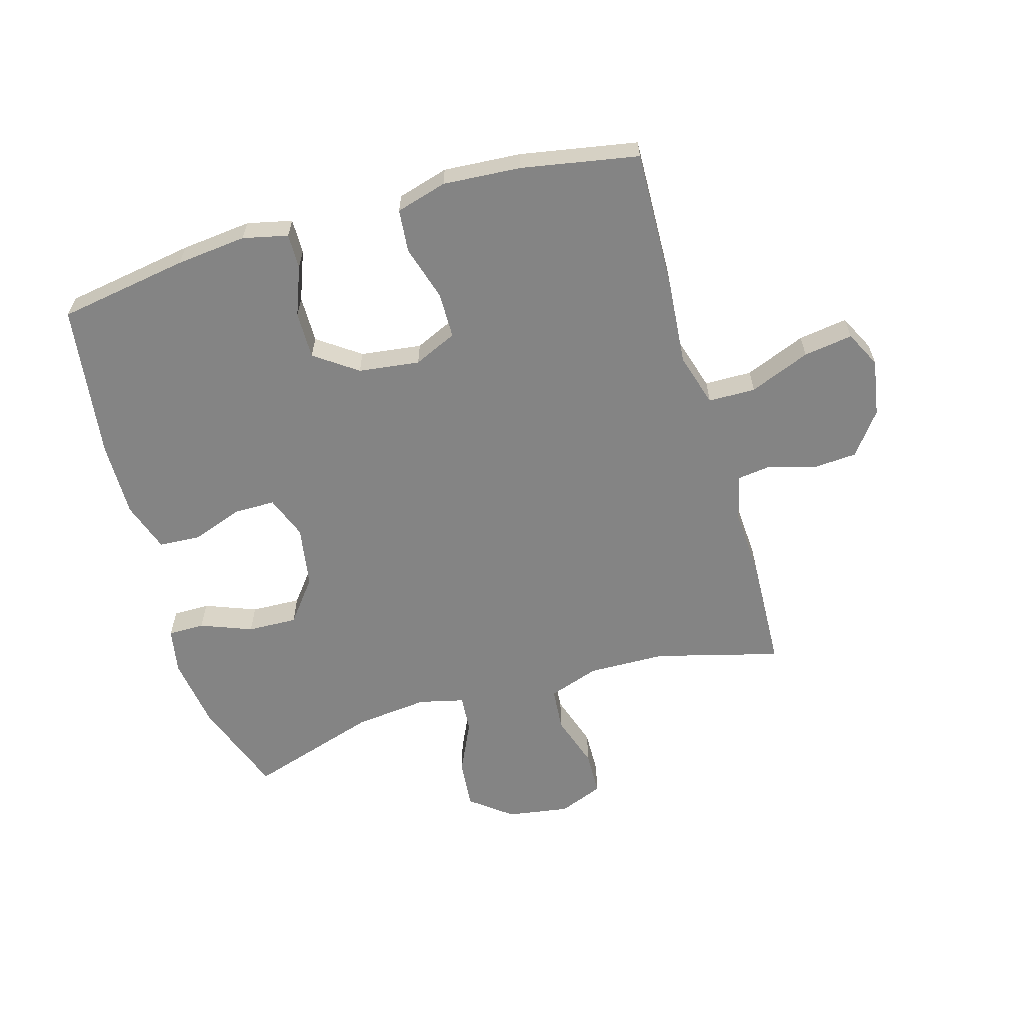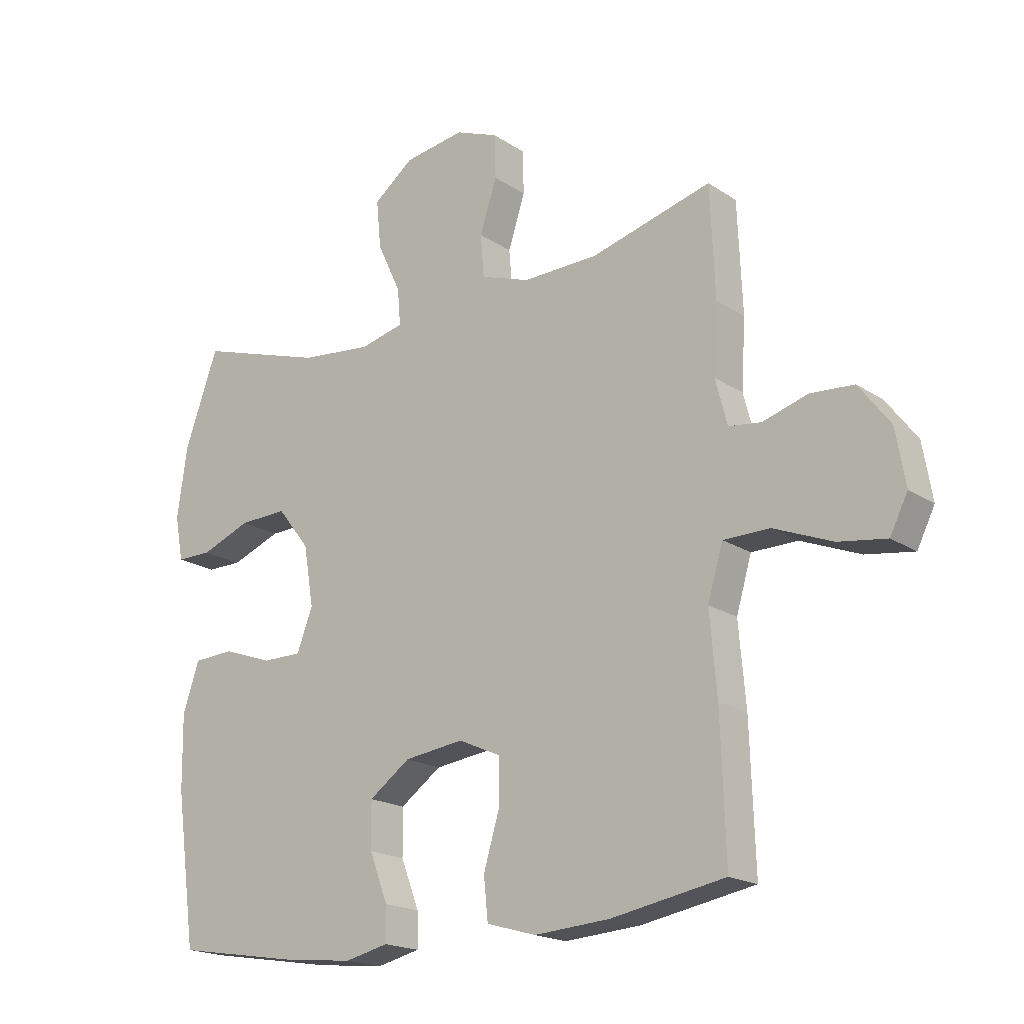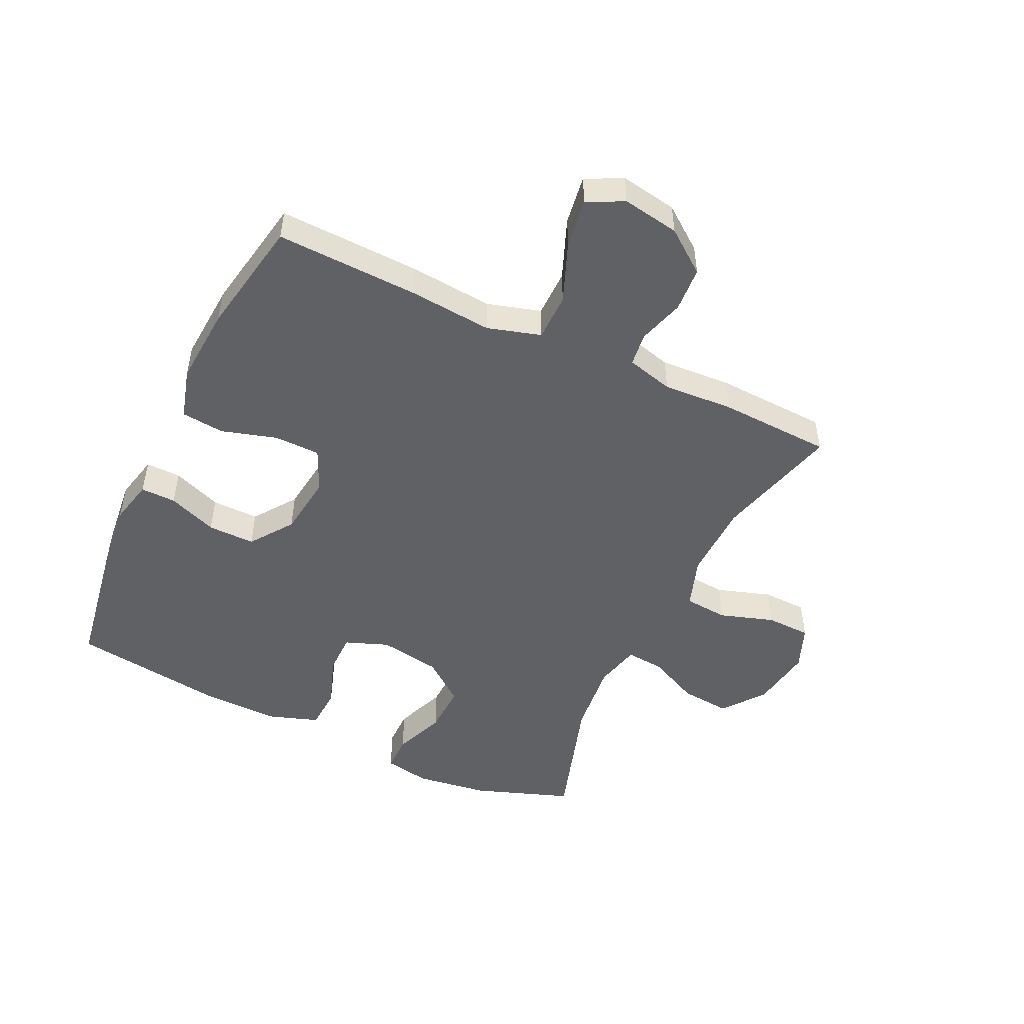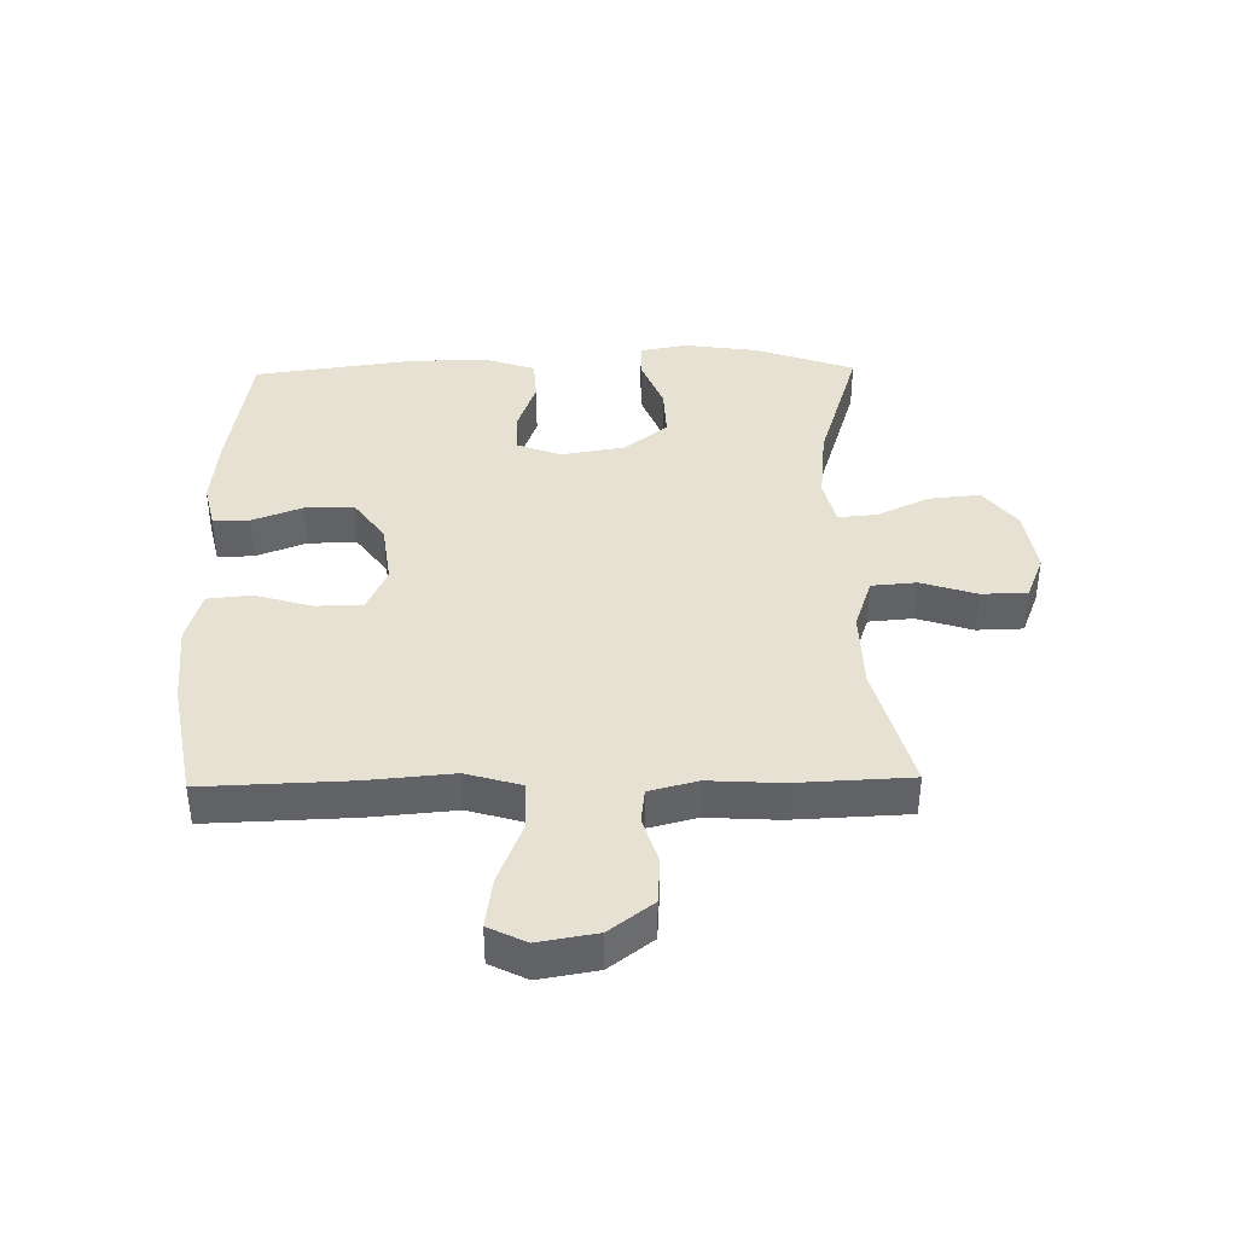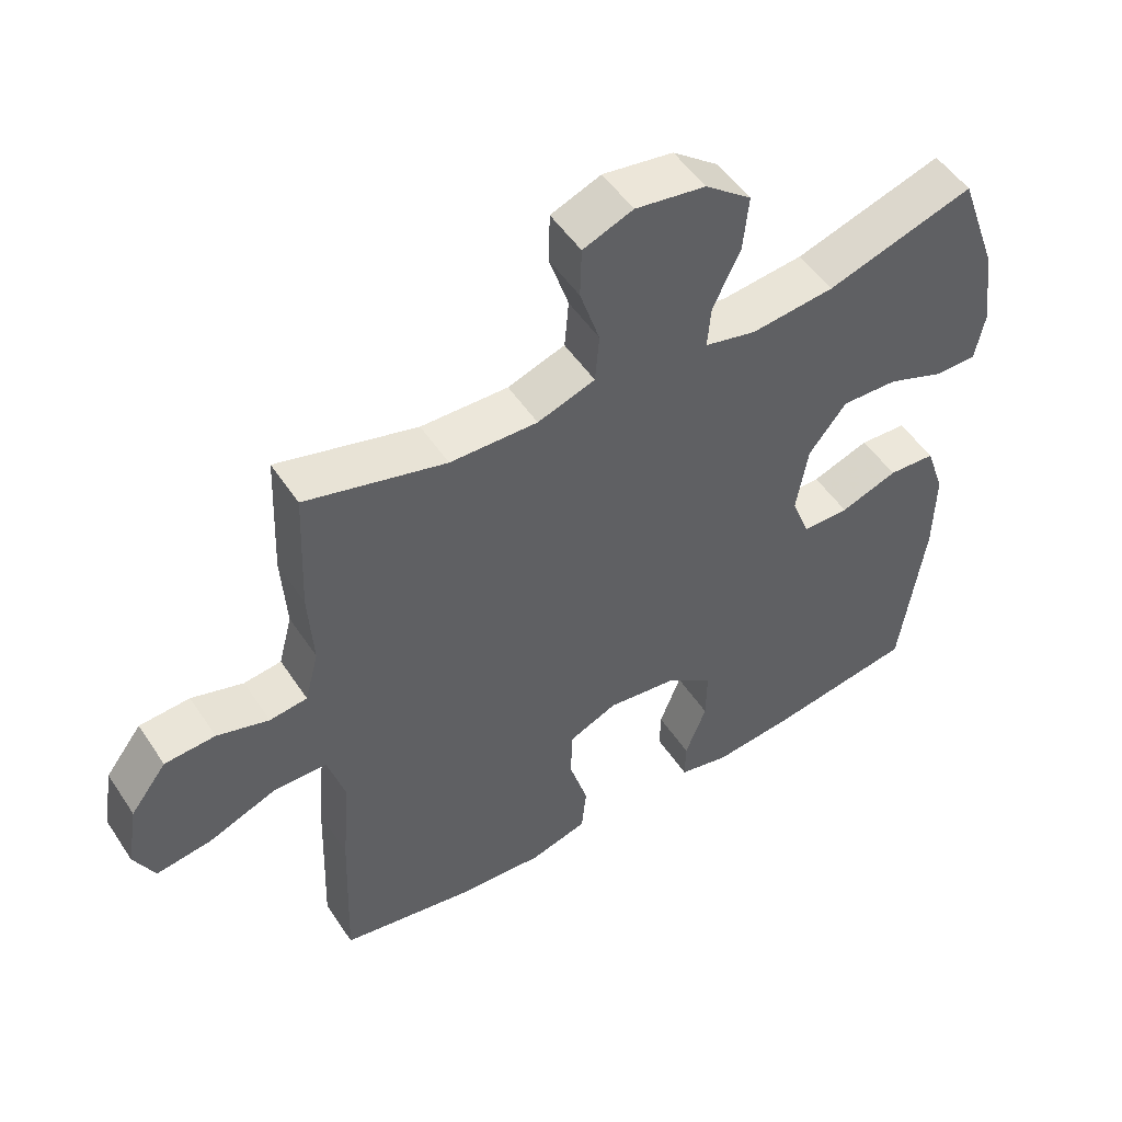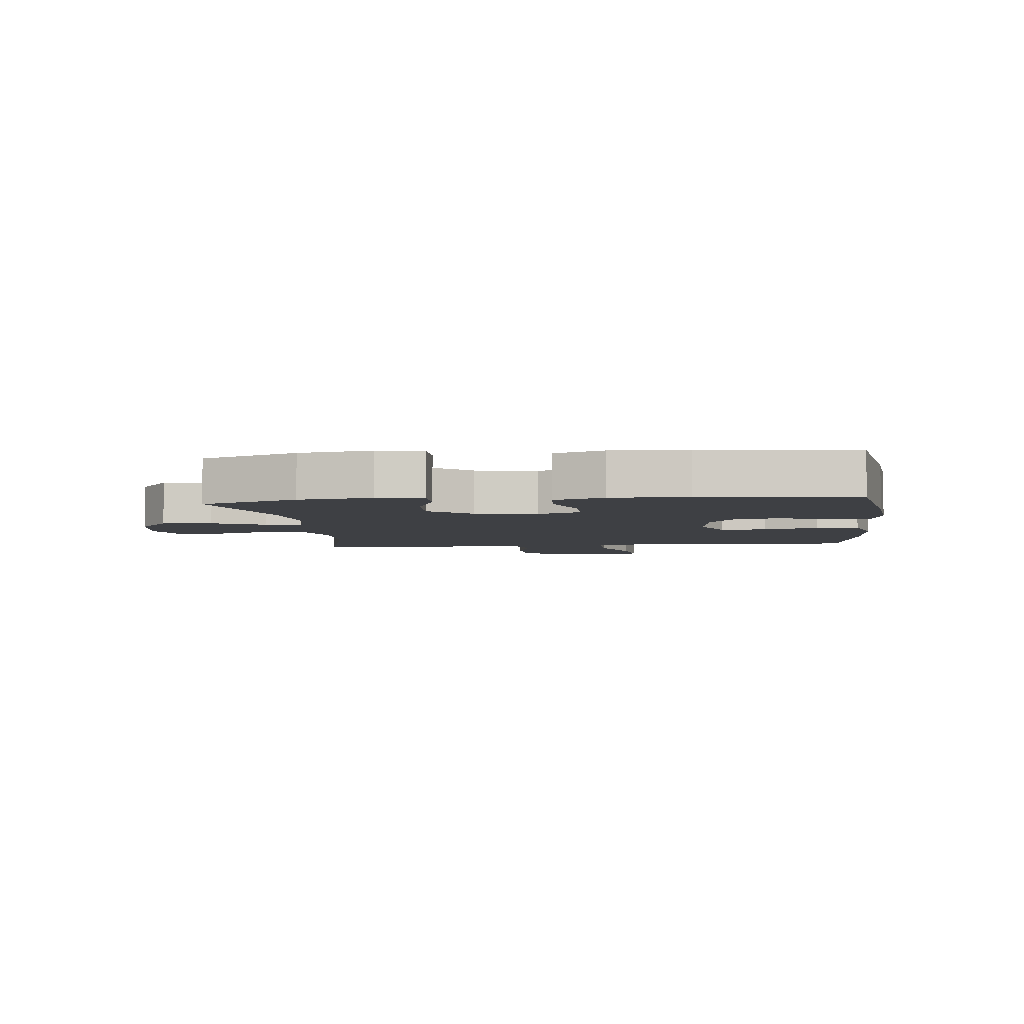
<metadata>
{"format":"obj","ext":"obj","renderer":"f3d","projection":"perspective","resolution":1024,"background":"white","views":[{"elev":-61.3,"azim":-163.8,"up":"+Y"},{"elev":-18.8,"azim":-141.2,"up":"+Z"},{"elev":-49.6,"azim":-115.4,"up":"+Y"},{"elev":39.6,"azim":-91.1,"up":"+Y"},{"elev":51.1,"azim":-32.5,"up":"+Z"},{"elev":-4.8,"azim":96.5,"up":"+Y"}]}
</metadata>
<code>
v 0.5 0.07 0.5
v 0.557 0.07 0.341
v 0.574 0.07 0.221
v 0.56 0.07 0.145
v 0.5 0.07 0.145
v 0.415 0.07 0.178
v 0.333 0.07 0.181
v 0.278 0.07 0.111
v 0.261 0.07 0.009
v 0.288 0.07 -0.062
v 0.356 0.07 -0.062
v 0.44 0.07 -0.032
v 0.509 0.07 -0.036
v 0.537 0.07 -0.119
v 0.535 0.07 -0.245
v 0.5 0.07 -0.5
v 0.285 0.07 -0.535
v 0.169 0.07 -0.547
v 0.095 0.07 -0.53
v 0.096 0.07 -0.472
v 0.127 0.07 -0.391
v 0.128 0.07 -0.313
v 0.058 0.07 -0.263
v -0.043 0.07 -0.25
v -0.114 0.07 -0.282
v -0.115 0.07 -0.358
v -0.088 0.07 -0.449
v -0.095 0.07 -0.52
v -0.179 0.07 -0.544
v -0.307 0.07 -0.535
v -0.5 0.07 -0.5
v -0.492 0.07 -0.265
v -0.48 0.07 -0.128
v -0.506 0.07 -0.04
v -0.584 0.07 -0.039
v -0.684 0.07 -0.079
v -0.765 0.07 -0.091
v -0.795 0.07 -0.031
v -0.779 0.07 0.063
v -0.726 0.07 0.133
v -0.652 0.07 0.138
v -0.576 0.07 0.115
v -0.521 0.07 0.122
v -0.501 0.07 0.199
v -0.508 0.07 0.314
v -0.5 0.07 0.5
v -0.295 0.07 0.445
v -0.167 0.07 0.442
v -0.083 0.07 0.471
v -0.077 0.07 0.543
v -0.106 0.07 0.632
v -0.104 0.07 0.706
v -0.031 0.07 0.735
v 0.072 0.07 0.719
v 0.14 0.07 0.666
v 0.132 0.07 0.584
v 0.092 0.07 0.499
v 0.087 0.07 0.437
v 0.162 0.07 0.419
v 0.284 0.07 0.432
v 0.5 0 0.5
v 0.557 0 0.341
v 0.574 0 0.221
v 0.56 0 0.145
v 0.5 0 0.145
v 0.415 0 0.178
v 0.333 0 0.181
v 0.278 0 0.111
v 0.261 0 0.009
v 0.288 0 -0.062
v 0.356 0 -0.062
v 0.44 0 -0.032
v 0.509 0 -0.036
v 0.537 0 -0.119
v 0.535 0 -0.245
v 0.5 0 -0.5
v 0.285 0 -0.535
v 0.169 0 -0.547
v 0.095 0 -0.53
v 0.096 0 -0.472
v 0.127 0 -0.391
v 0.128 0 -0.313
v 0.058 0 -0.263
v -0.043 0 -0.25
v -0.114 0 -0.282
v -0.115 0 -0.358
v -0.088 0 -0.449
v -0.095 0 -0.52
v -0.179 0 -0.544
v -0.307 0 -0.535
v -0.5 0 -0.5
v -0.492 0 -0.265
v -0.48 0 -0.128
v -0.506 0 -0.04
v -0.584 0 -0.039
v -0.684 0 -0.079
v -0.765 0 -0.091
v -0.795 0 -0.031
v -0.779 0 0.063
v -0.726 0 0.133
v -0.652 0 0.138
v -0.576 0 0.115
v -0.521 0 0.122
v -0.501 0 0.199
v -0.508 0 0.314
v -0.5 0 0.5
v -0.295 0 0.445
v -0.167 0 0.442
v -0.083 0 0.471
v -0.077 0 0.543
v -0.106 0 0.632
v -0.104 0 0.706
v -0.031 0 0.735
v 0.072 0 0.719
v 0.14 0 0.666
v 0.132 0 0.584
v 0.092 0 0.499
v 0.087 0 0.437
v 0.162 0 0.419
v 0.284 0 0.432
f 55 56 57
f 54 55 57
f 53 54 57
f 52 53 57
f 51 52 57
f 50 51 57
f 49 50 57 58
f 48 49 58 59
f 44 45 46 47
f 47 48 59
f 44 47 59
f 43 44 59
f 40 41 42
f 39 40 42
f 38 39 42
f 37 38 42
f 36 37 42
f 35 36 42
f 34 35 42 43
f 43 59 60
f 34 43 60
f 33 34 60
f 31 32 33
f 30 31 33
f 29 30 33
f 28 29 33
f 27 28 33
f 26 27 33
f 19 20 21
f 18 19 21
f 17 18 21
f 16 17 21
f 15 16 21
f 14 15 21
f 13 14 21
f 12 13 21
f 11 12 21
f 10 11 21 22
f 9 10 22 23
f 4 5 6
f 3 4 6
f 2 3 6
f 1 2 6
f 60 1 6
f 60 6 7
f 33 60 7 8
f 25 26 33
f 33 8 9
f 25 33 9
f 24 25 9
f 9 23 24
f 117 116 115
f 117 115 114
f 117 114 113
f 117 113 112
f 117 112 111
f 117 111 110
f 118 117 110 109
f 119 118 109 108
f 107 106 105 104
f 119 108 107
f 119 107 104
f 119 104 103
f 102 101 100
f 102 100 99
f 102 99 98
f 102 98 97
f 102 97 96
f 102 96 95
f 103 102 95 94
f 120 119 103
f 120 103 94
f 120 94 93
f 93 92 91
f 93 91 90
f 93 90 89
f 93 89 88
f 93 88 87
f 93 87 86
f 81 80 79
f 81 79 78
f 81 78 77
f 81 77 76
f 81 76 75
f 81 75 74
f 81 74 73
f 81 73 72
f 81 72 71
f 82 81 71 70
f 83 82 70 69
f 66 65 64
f 66 64 63
f 66 63 62
f 66 62 61
f 66 61 120
f 67 66 120
f 68 67 120 93
f 93 86 85
f 69 68 93
f 69 93 85
f 69 85 84
f 84 83 69
f 1 61 62 2
f 2 62 63 3
f 3 63 64 4
f 4 64 65 5
f 5 65 66 6
f 6 66 67 7
f 7 67 68 8
f 8 68 69 9
f 9 69 70 10
f 10 70 71 11
f 11 71 72 12
f 12 72 73 13
f 13 73 74 14
f 14 74 75 15
f 15 75 76 16
f 16 76 77 17
f 17 77 78 18
f 18 78 79 19
f 19 79 80 20
f 20 80 81 21
f 21 81 82 22
f 22 82 83 23
f 23 83 84 24
f 24 84 85 25
f 25 85 86 26
f 26 86 87 27
f 27 87 88 28
f 28 88 89 29
f 29 89 90 30
f 30 90 91 31
f 31 91 92 32
f 32 92 93 33
f 33 93 94 34
f 34 94 95 35
f 35 95 96 36
f 36 96 97 37
f 37 97 98 38
f 38 98 99 39
f 39 99 100 40
f 40 100 101 41
f 41 101 102 42
f 42 102 103 43
f 43 103 104 44
f 44 104 105 45
f 45 105 106 46
f 46 106 107 47
f 47 107 108 48
f 48 108 109 49
f 49 109 110 50
f 50 110 111 51
f 51 111 112 52
f 52 112 113 53
f 53 113 114 54
f 54 114 115 55
f 55 115 116 56
f 56 116 117 57
f 57 117 118 58
f 58 118 119 59
f 59 119 120 60
f 60 120 61 1

</code>
